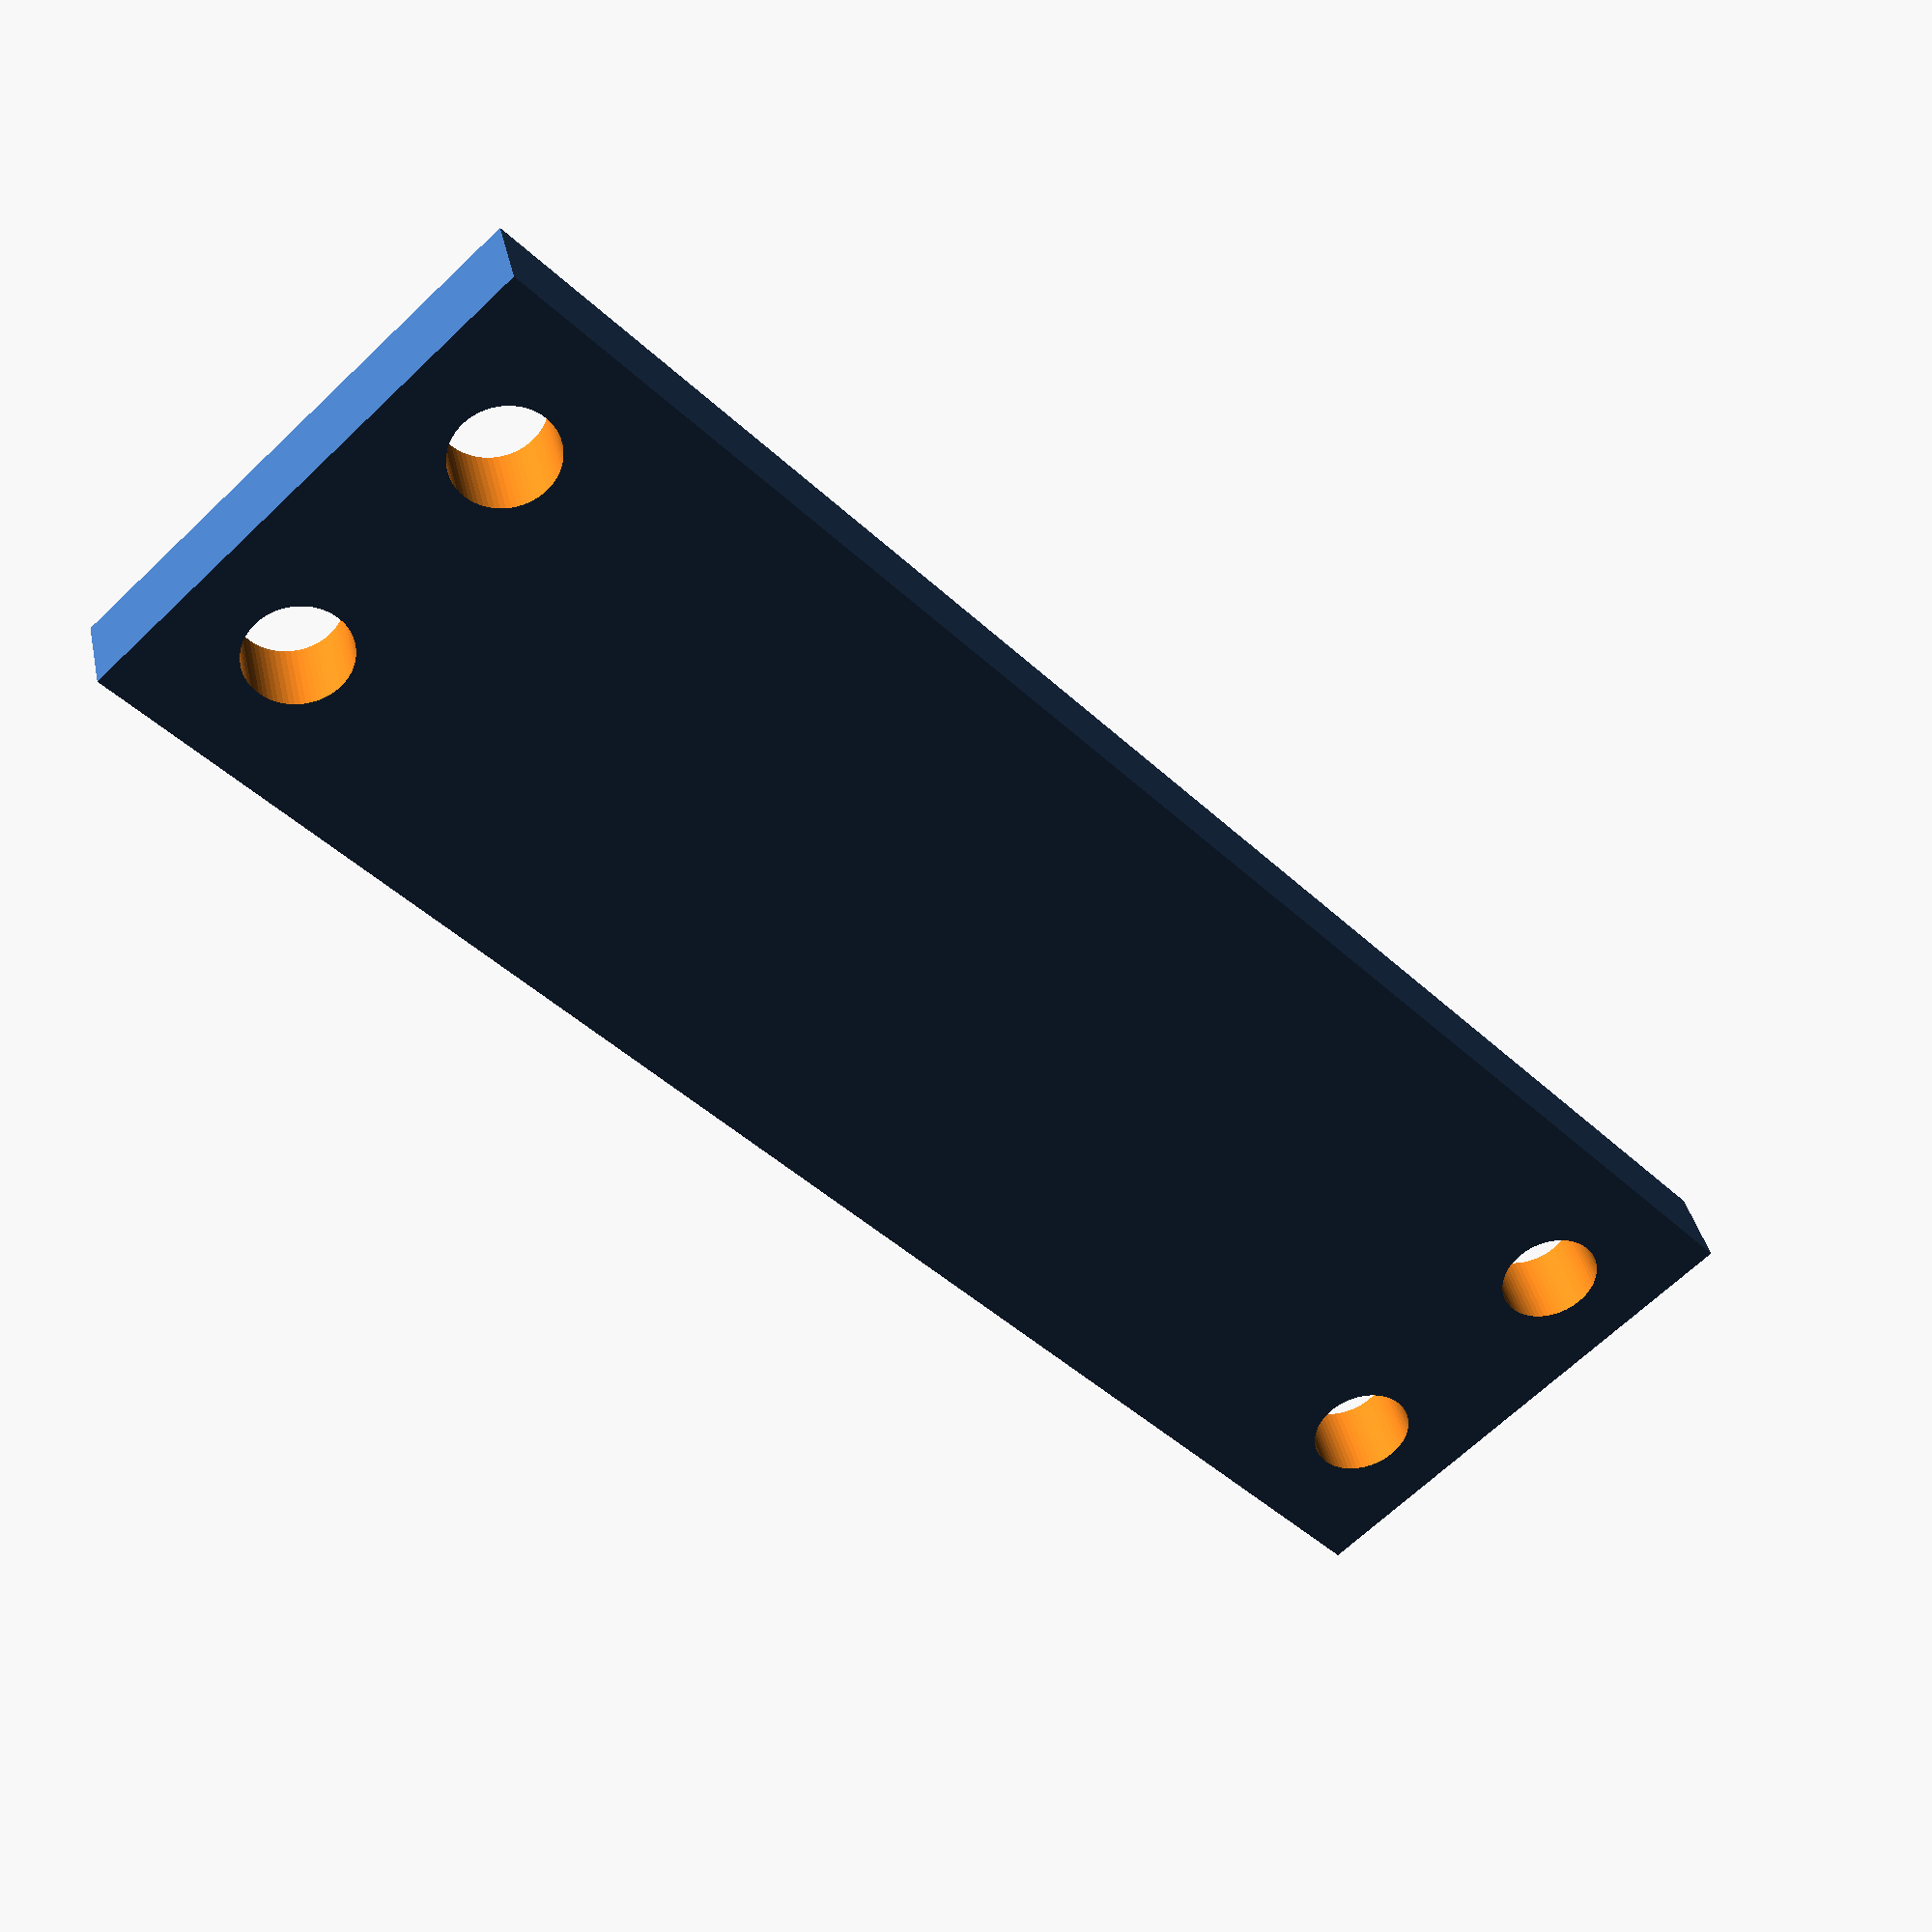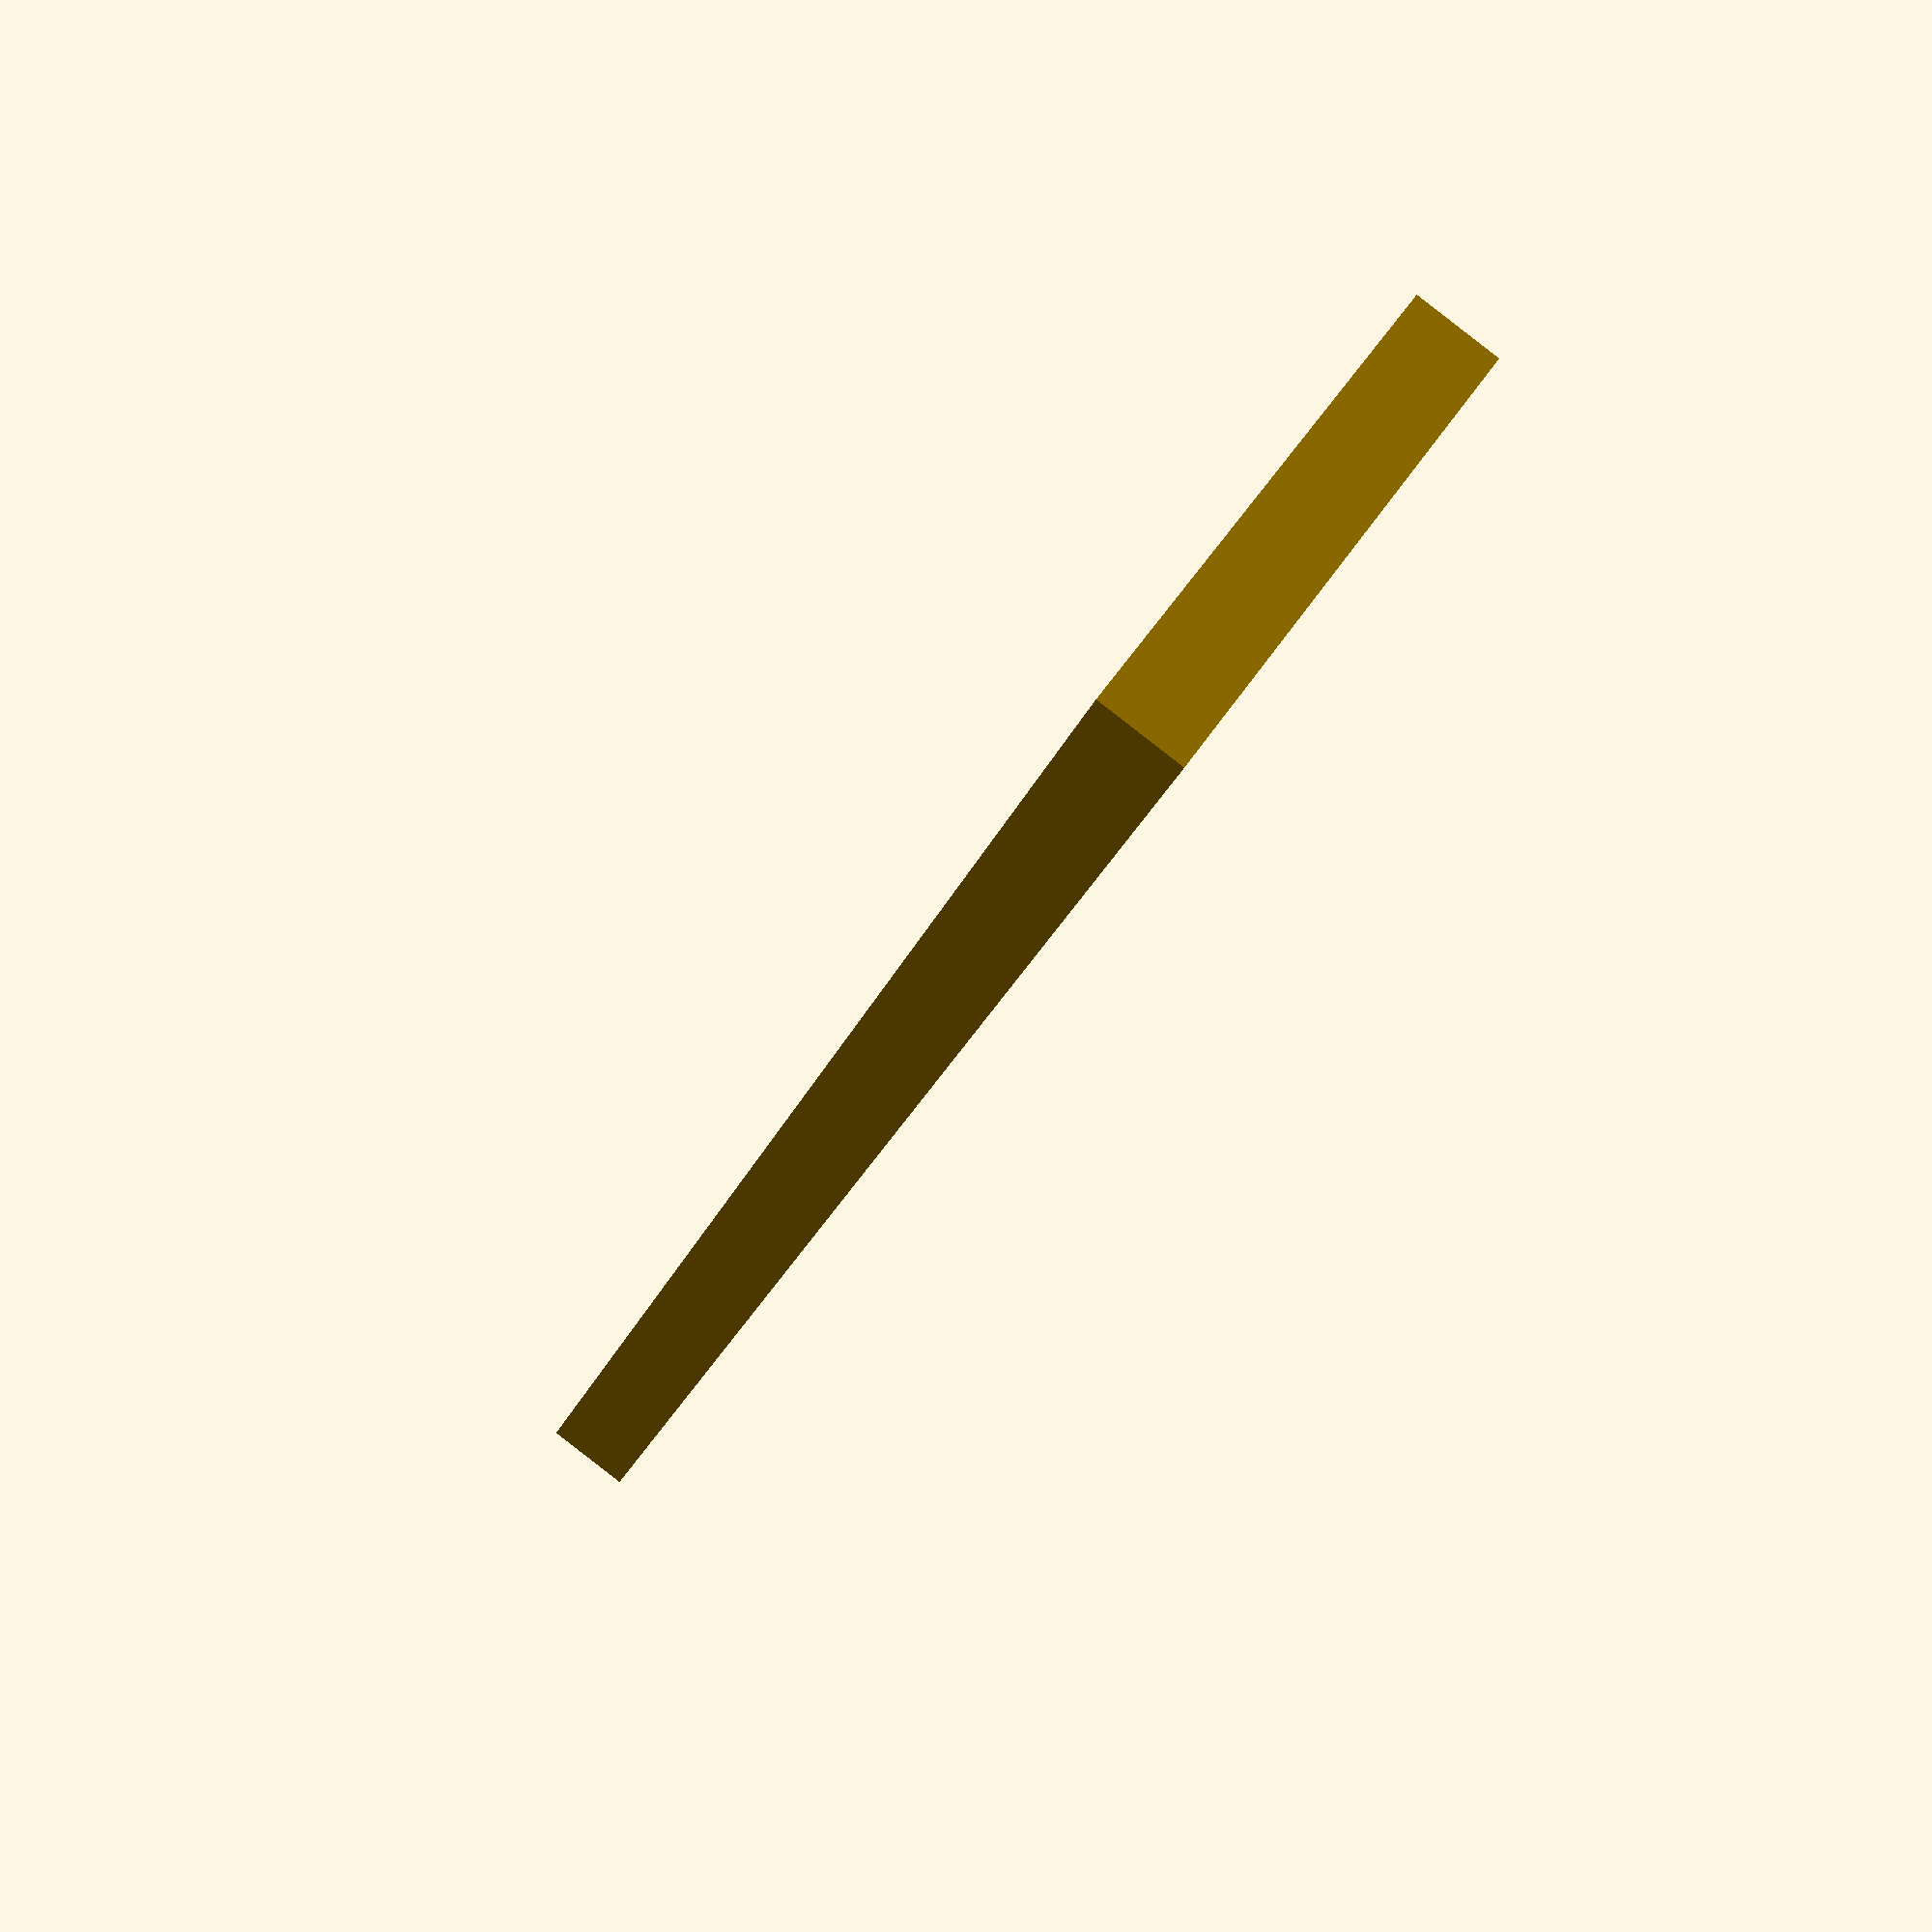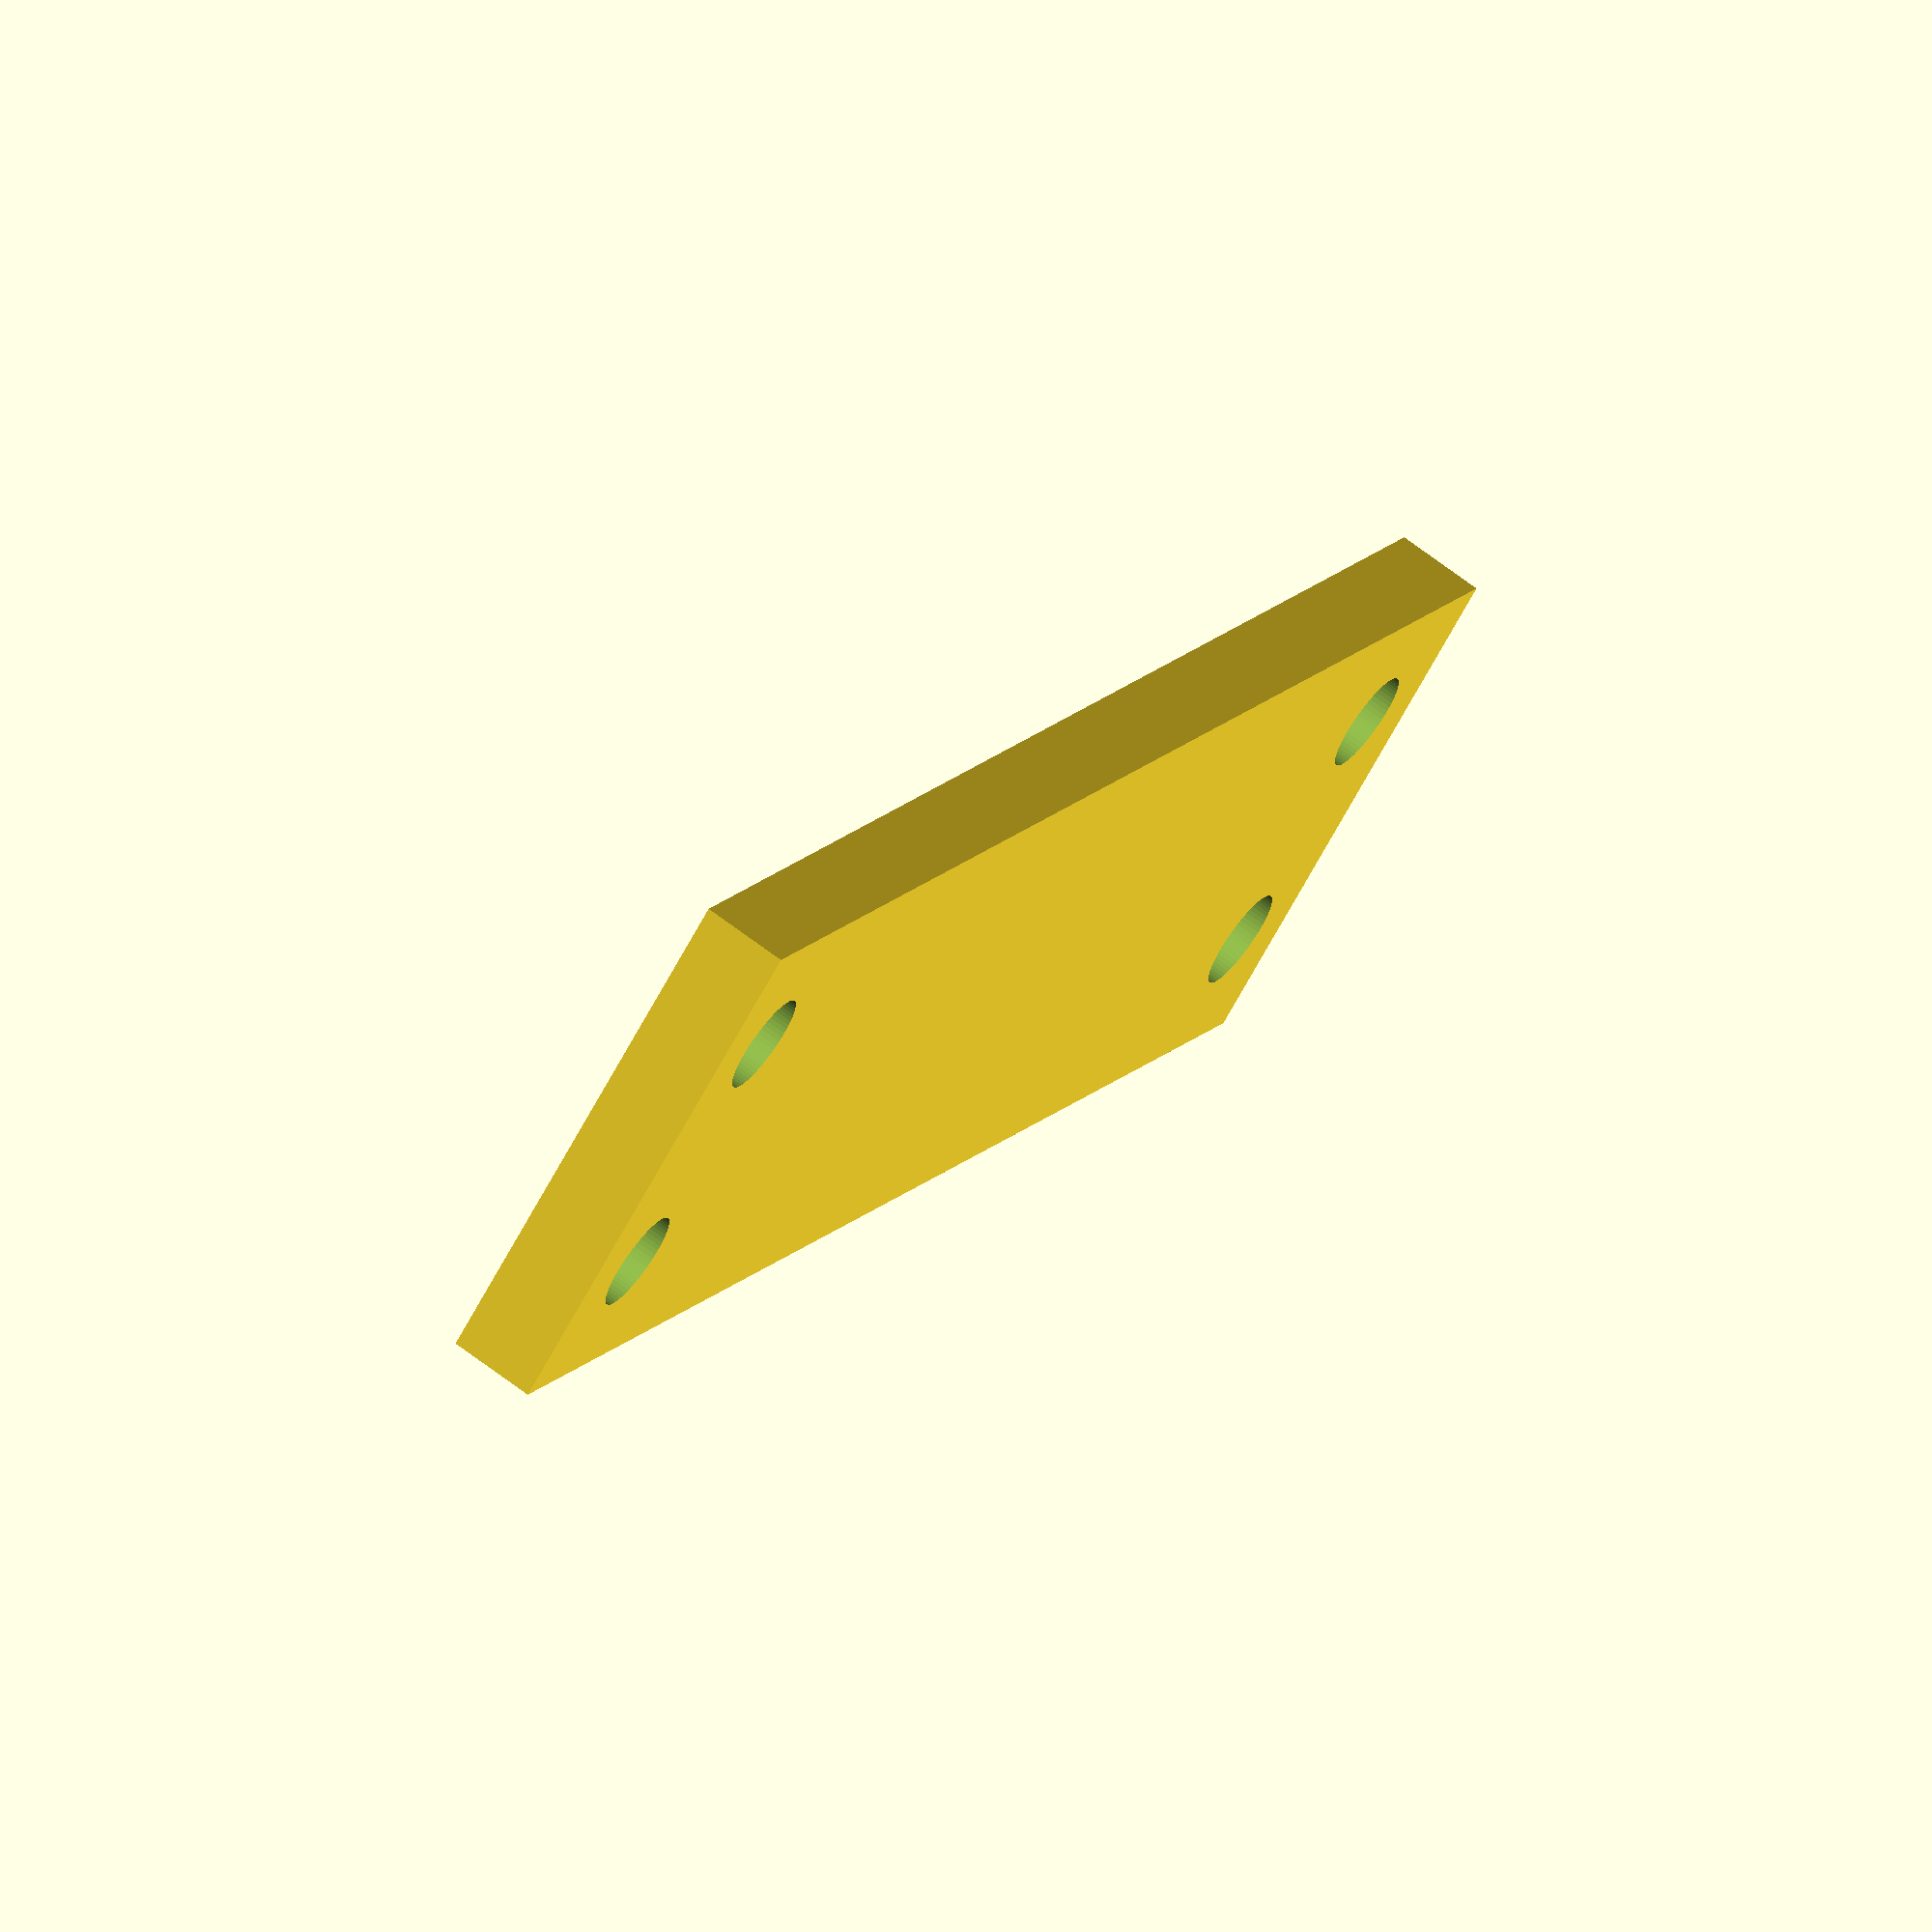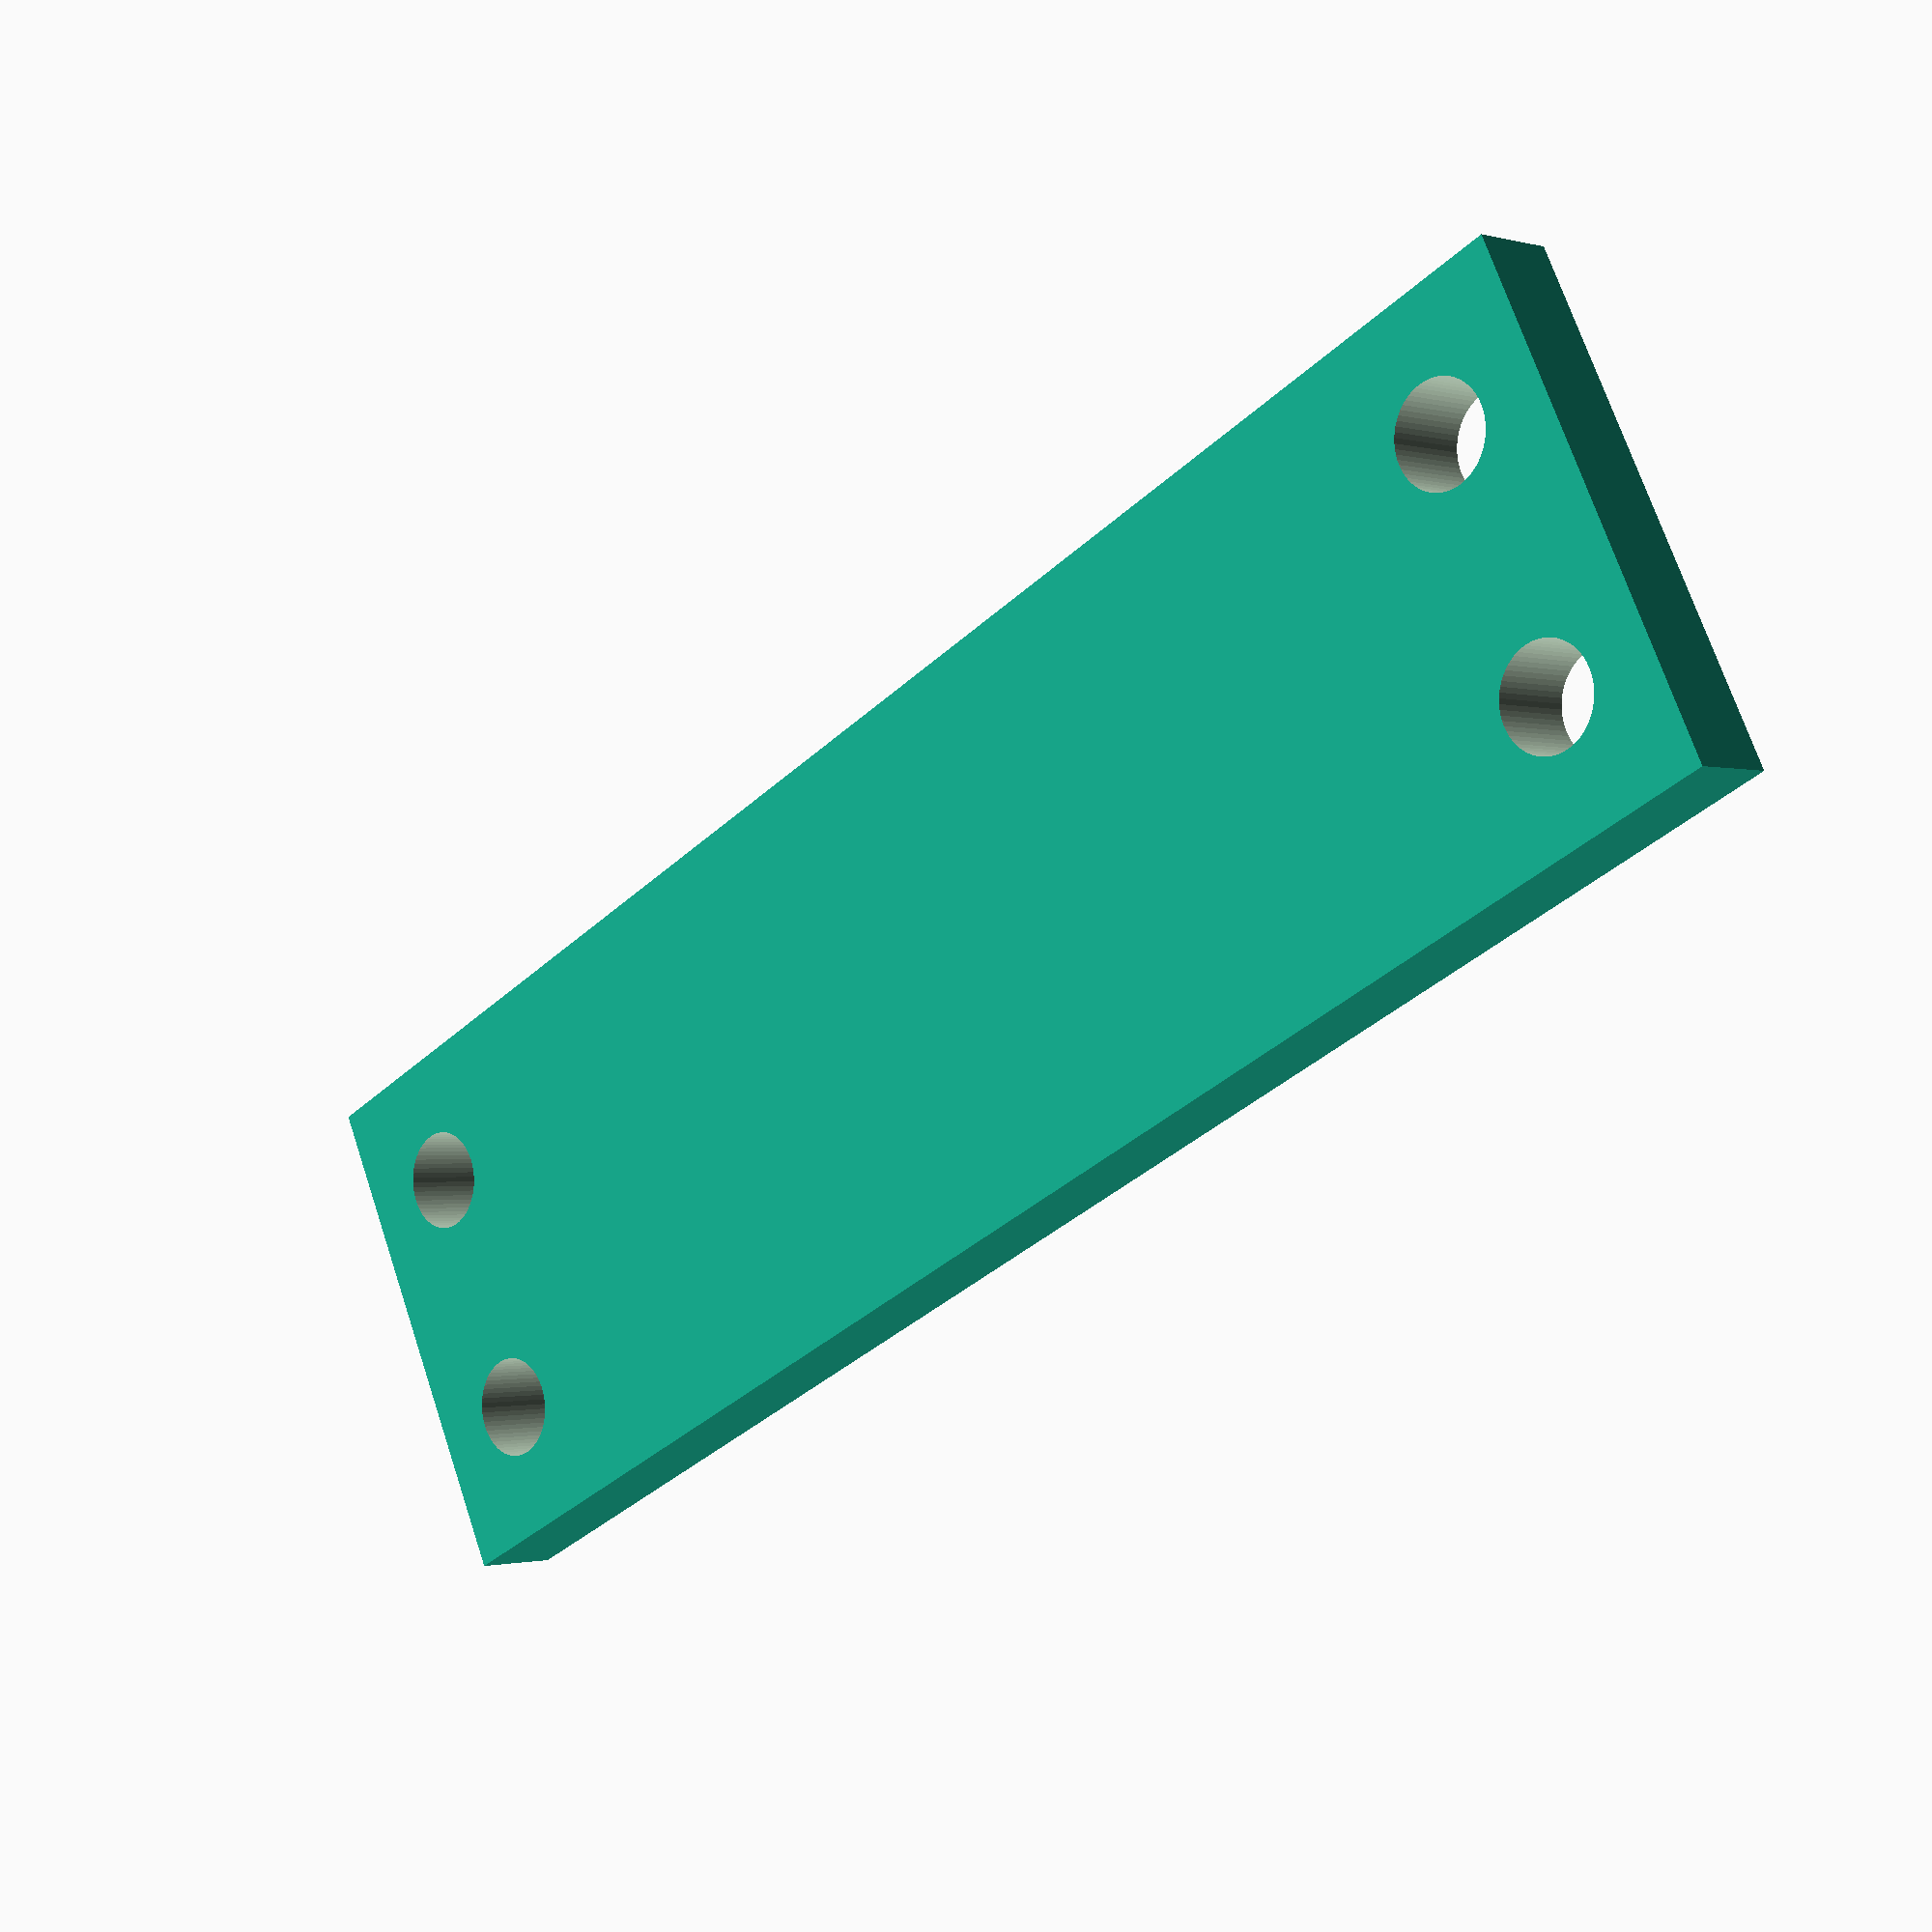
<openscad>

bodyPieceC();

/**
 * bodyPieceA
 * @name bodyPieceA
 * @description Body piece A
 * @type piece
 * @parent bodyComponent
 */

module bodyPieceC(
    length = 60,
    width = 18
) {
    thickness = 3;
    hole_diameter = 6;

    screw_hole_diameter = 3.5;

    difference() {
        cube([width, length, thickness], center = false);

        translate([width / 2, length, 0]) {
            // Screw holes
            translate([-4.5,  -4, 0])
                cylinder(h = thickness * 5, r = screw_hole_diameter / 2, center = true, $fn = 64);

            translate([4.5, -4, 0])
                cylinder(h = thickness * 5, r = screw_hole_diameter / 2, center = true, $fn = 64);
        }

        translate([width / 2, 0, 0]) {
            // Screw holes
            translate([-4.5,  4, 0])
                cylinder(h = thickness * 5, r = screw_hole_diameter / 2, center = true, $fn = 64);

            translate([4.5, 4, 0])
                cylinder(h = thickness * 5, r = screw_hole_diameter / 2, center = true, $fn = 64);
        }
    }
}
</openscad>
<views>
elev=323.1 azim=137.4 roll=347.9 proj=p view=wireframe
elev=270.4 azim=30.8 roll=307.8 proj=p view=wireframe
elev=110.5 azim=320.5 roll=232.9 proj=o view=wireframe
elev=1.3 azim=243.8 roll=44.6 proj=p view=wireframe
</views>
